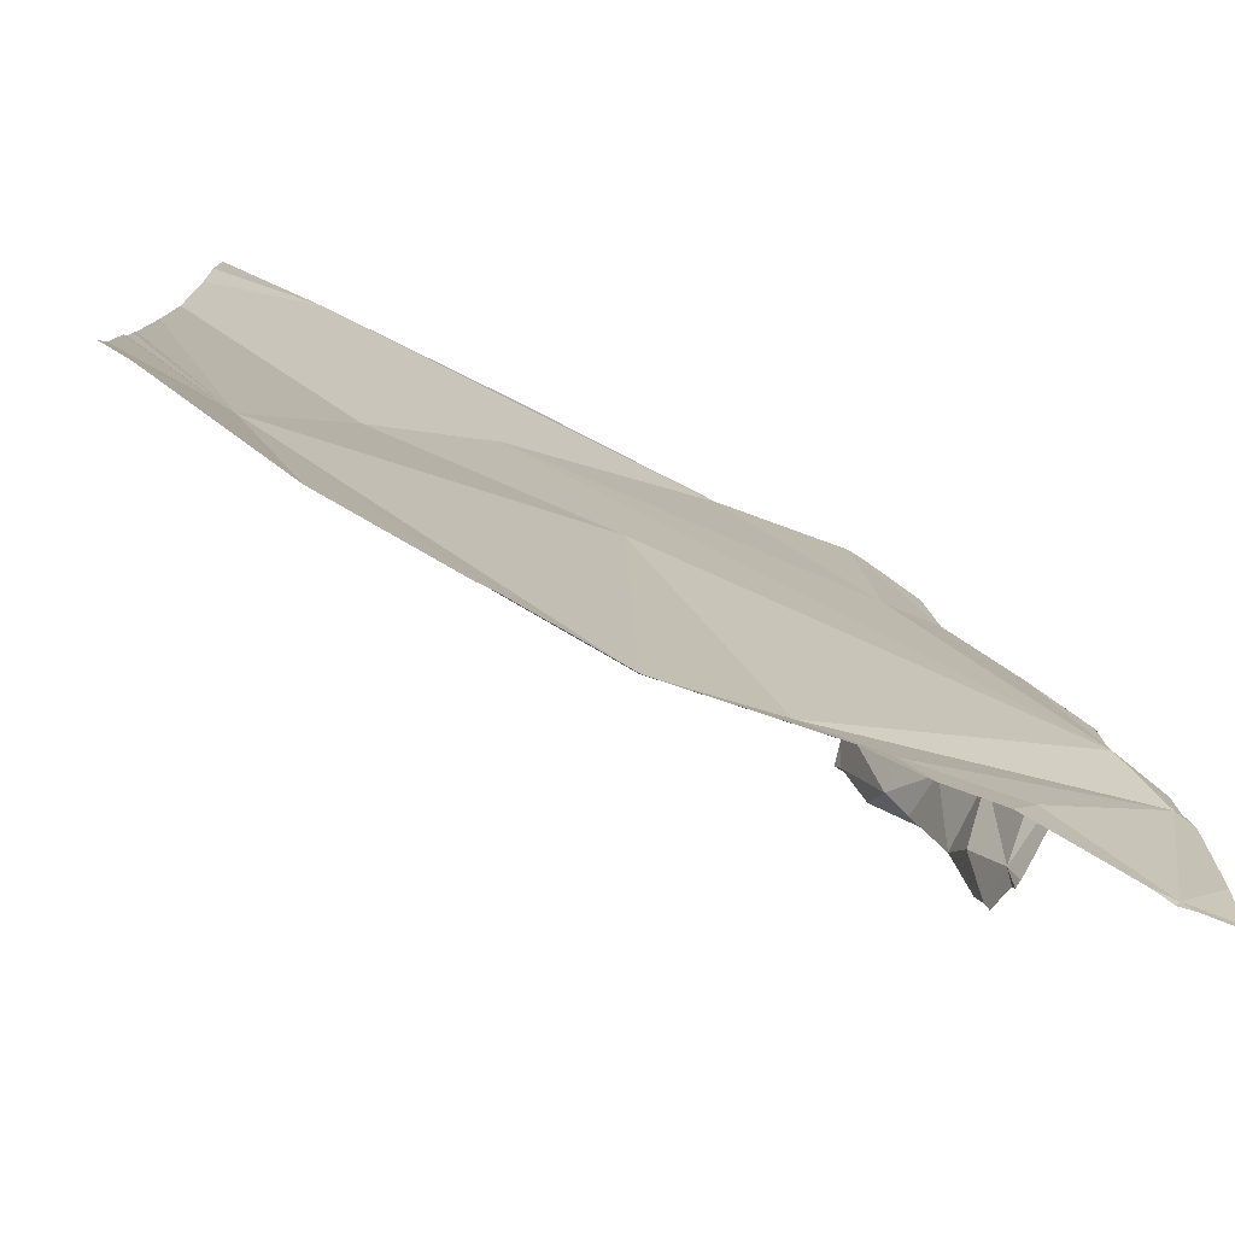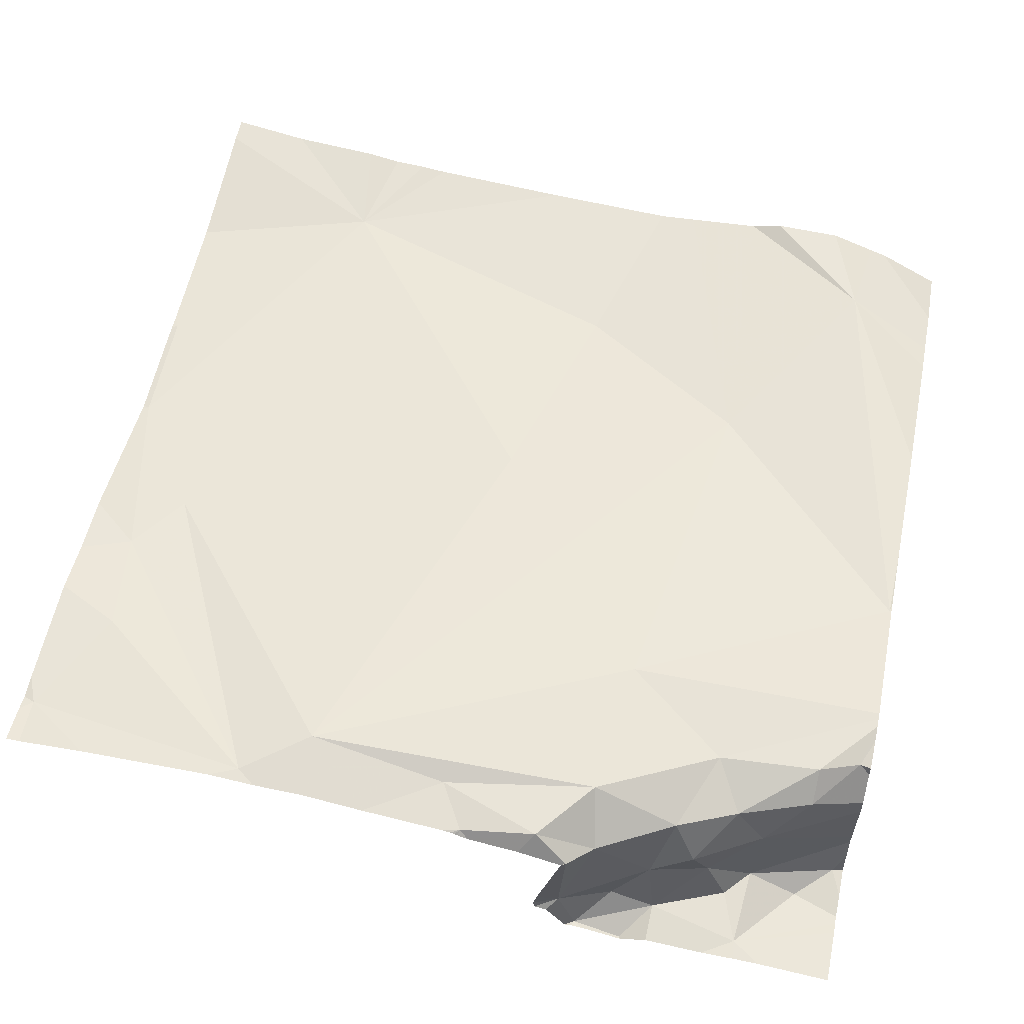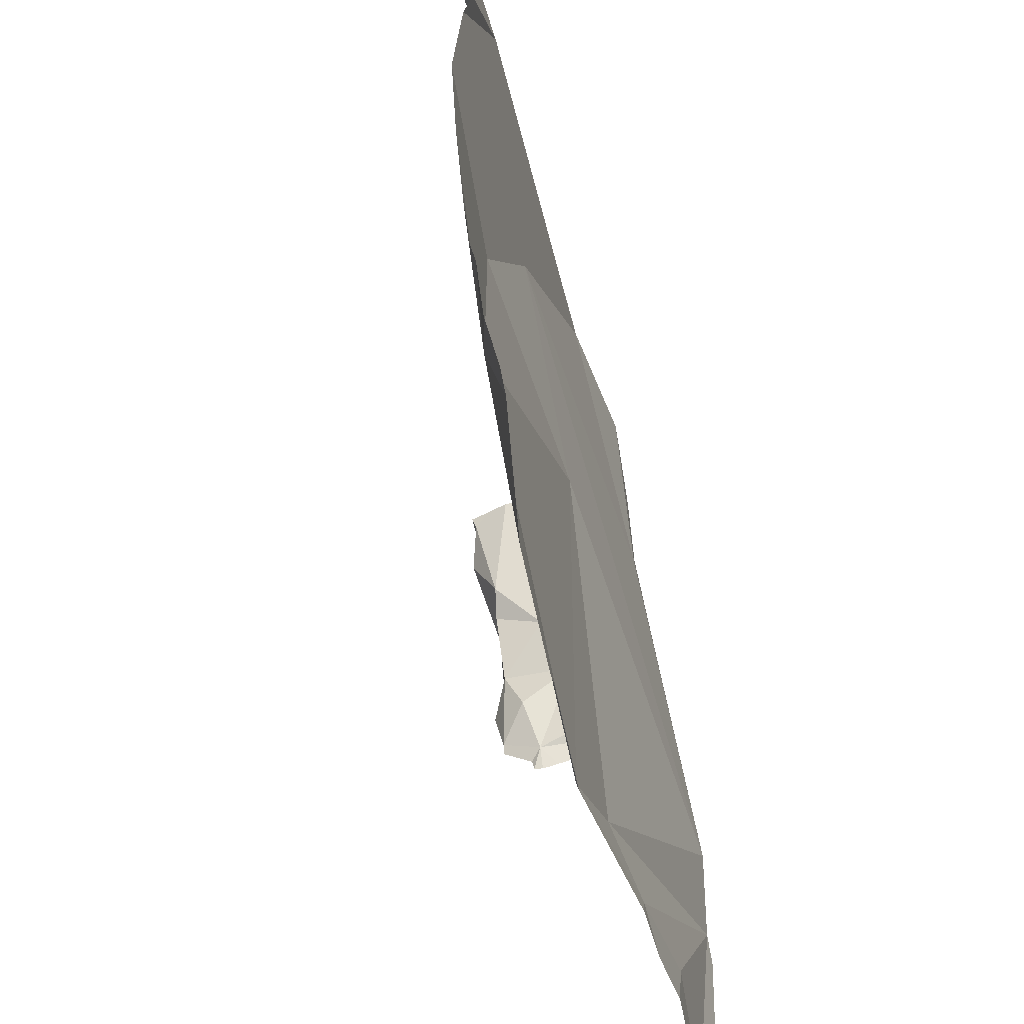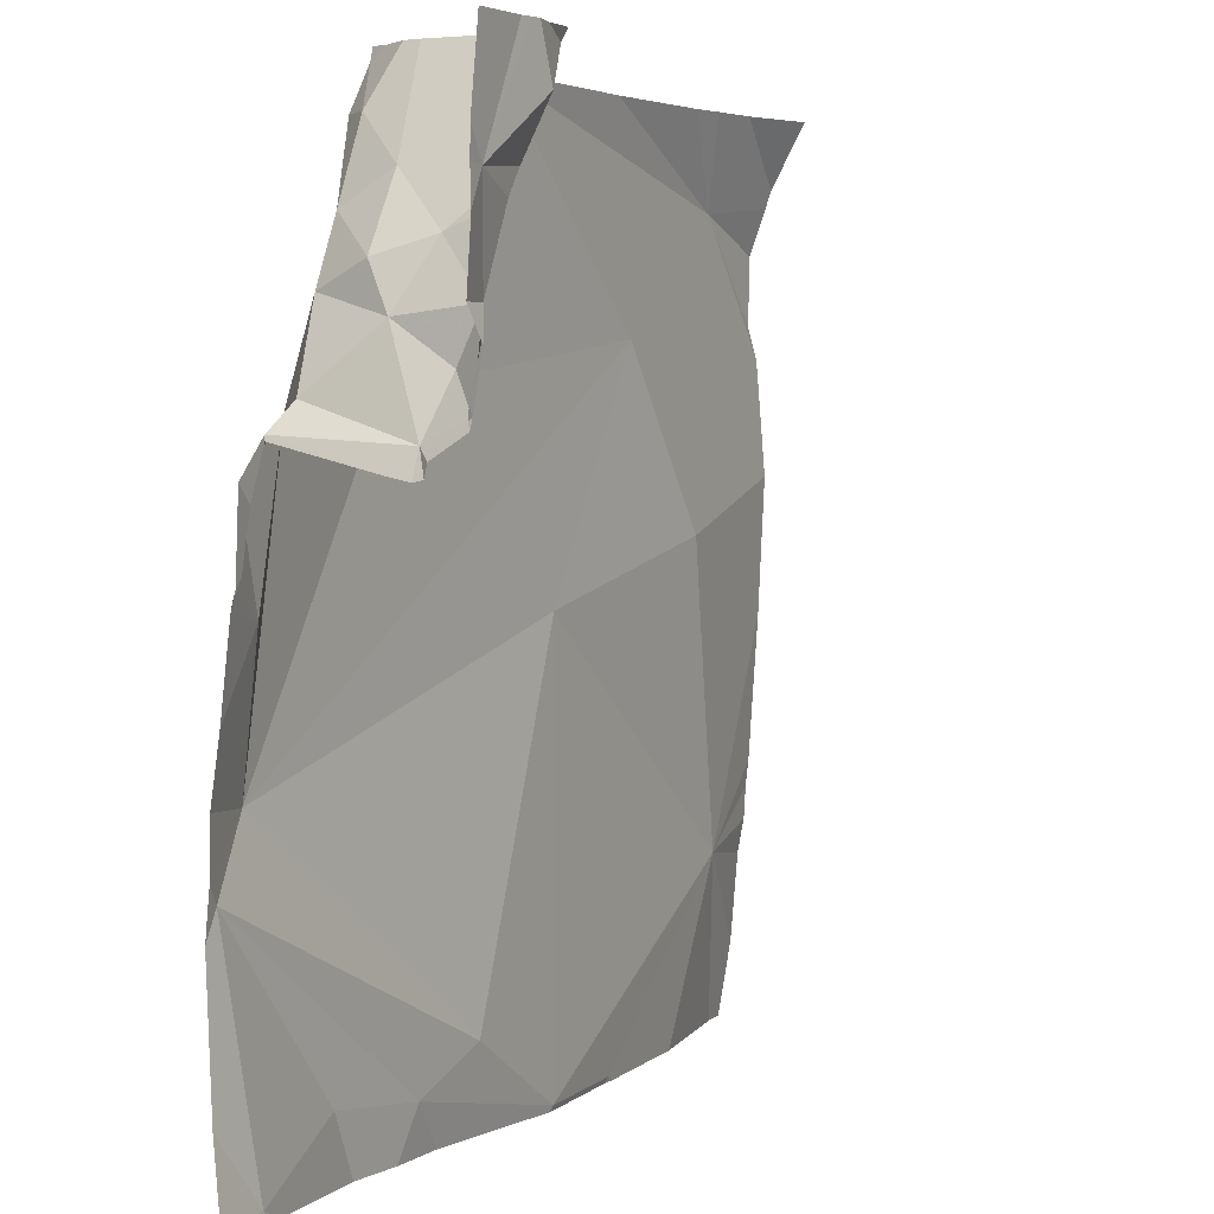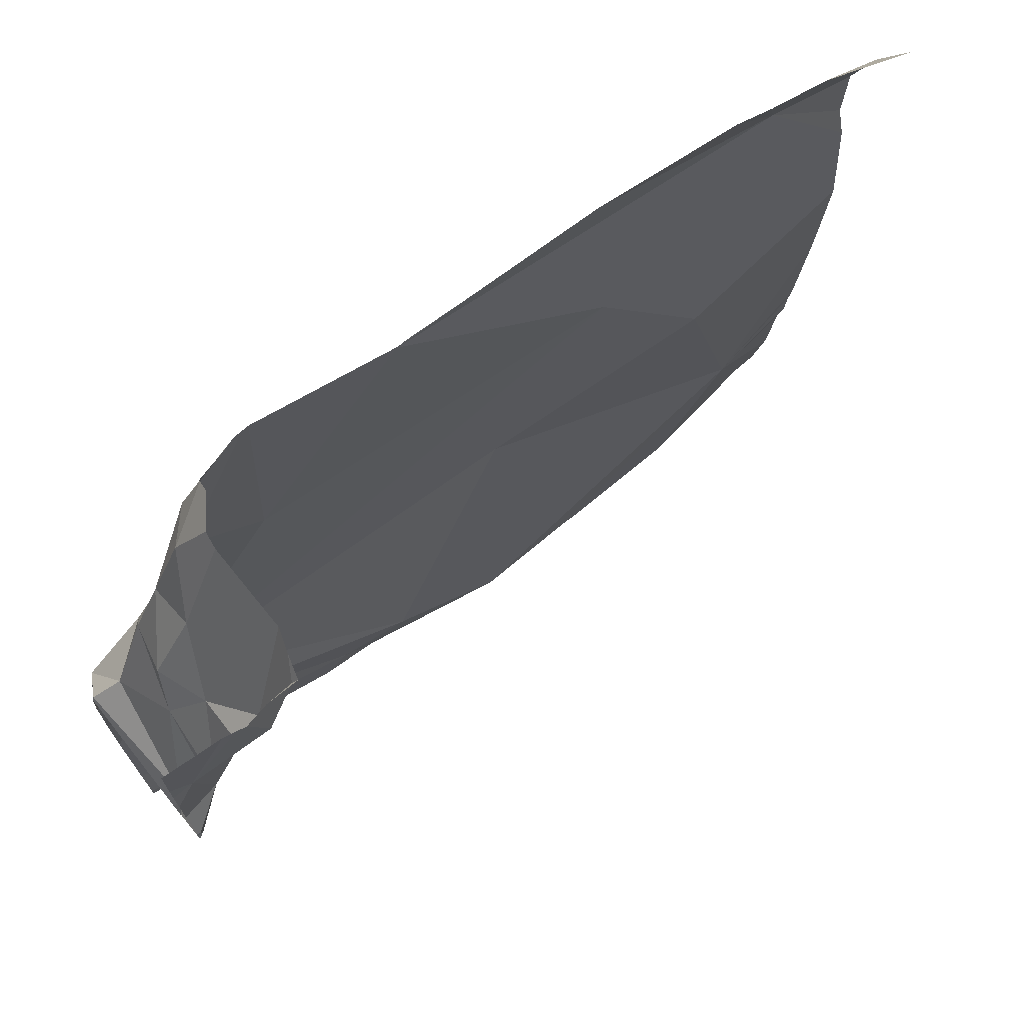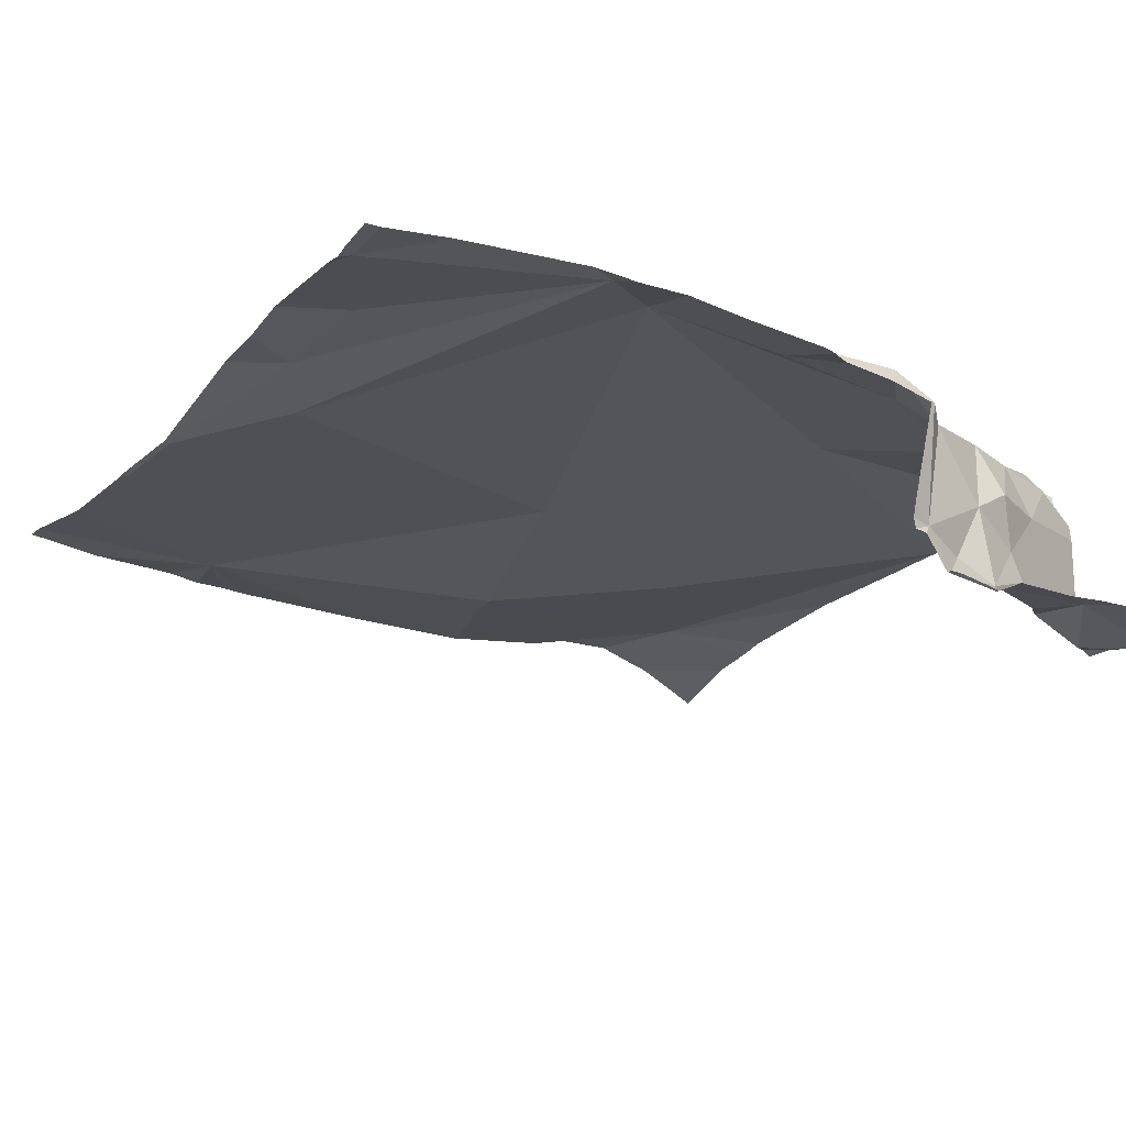
<metadata>
{"format":"obj","ext":"obj","renderer":"f3d","projection":"perspective","resolution":1024,"background":"white","views":[{"elev":-77.2,"azim":-29.1,"up":"+Y"},{"elev":58.4,"azim":102.0,"up":"+Z"},{"elev":-54.4,"azim":-78.0,"up":"+Y"},{"elev":4.1,"azim":115.2,"up":"+Y"},{"elev":71.9,"azim":141.2,"up":"+Y"},{"elev":-17.3,"azim":60.1,"up":"+Z"}]}
</metadata>
<code>
v -74.22 302.8 500.9
v -74.08 301.8 501.1
v -74.09 302.5 500.9
v -74.12 302.6 500.9
v -74.08 302.5 500.9
v -74.16 302.6 501
v -74.16 302.7 500.9
v -74.13 302.6 501
v -74.12 302.5 501
v -74.7 301.8 501.1
v -74.28 301.8 501.1
v -74.09 302.5 501
v -74.1 302.7 500.9
v -74.18 302.7 500.9
v -75 301.8 501.1
v -75.03 301.8 501.1
v -74.12 301.8 501.1
v -74.99 301.8 501.1
v -74.12 302.8 500.9
v -74.18 302.7 500.9
v -74.11 302.5 501.1
v -74.08 302.5 501.1
v -74.18 302.7 501
v -74.93 302.7 501.1
v -74.08 302.5 500.9
v -74.18 302.7 501.1
v -74.14 302.6 501
v -74.08 302.5 500.9
v -74.08 302.4 501.1
v -74.34 301.8 501.1
v -74.57 301.8 501.1
v -74.71 301.8 501.1
v -74.14 302.8 500.9
v -74.16 301.8 501.1
v -74.1 302.4 501.1
v -74.57 301.8 501.1
v -74.23 302.6 501.1
v -74.32 302.5 501.1
v -74.71 302.6 501.1
v -74.48 302.8 501.1
v -74.93 302 501.1
v -74.22 302.8 500.9
v -74.08 302.6 500.9
v -74.08 302.7 500.9
v -74.08 302.6 500.9
v -74.08 302.5 501
v -74.08 302.4 501
v -74.08 302.4 501
v -74.08 302.5 500.9
v -74.08 302.5 500.9
v -74.08 302.4 501
v -74.84 302.4 501.1
v -74.21 302.7 501.1
v -74.24 302.7 501.1
v -74.26 302.8 501.1
v -74.16 302.5 501.1
v -74.15 302.6 501.1
v -74.19 302.8 500.9
v -74.57 301.8 501.1
v -74.37 301.9 501.1
v -74.15 302.8 500.9
v -74.13 301.9 501.1
v -74.7 301.8 501.1
v -74.24 302.8 501
v -74.44 301.9 501.1
v -74.09 302.1 501.2
v -74.25 301.9 501.1
v -74.59 302.3 501.1
v -74.15 302.2 501.2
v -74.41 301.8 501.1
v -74.85 301.8 501.1
v -74.14 301.8 501.1
v -74.13 302.3 501.1
v -75.03 302.7 501.1
v -75.03 302.7 501.1
v -74.23 302.8 500.9
v -74.24 302.8 501
v -75.03 302.1 501.1
v -75.03 302.1 501.1
v -75.03 302.1 501.1
v -75.03 302.3 501.1
v -75.03 302.5 501.1
v -75.03 302.6 501.1
v -75.03 302.4 501.1
v -75.03 302.5 501.1
v -75.03 302.7 501.1
v -75.03 301.9 501.1
v -75.03 302 501.1
v -74.08 302.7 500.9
v -74.08 302.5 501.1
v -74.08 302.4 501.1
v -74.08 302.4 501.1
v -74.08 302.4 501.1
v -74.08 302.4 501.1
v -74.08 302.5 501.1
v -74.08 302.4 501.1
v -74.16 302.8 500.9
v -74.89 302.8 501.1
v -74.08 301.9 501.1
v -74.08 301.9 501.1
v -74.08 302.3 501.1
v -74.08 302.1 501.2
v -74.08 302.1 501.2
v -74.08 302.3 501.1
v -74.08 302.2 501.1
v -74.08 302.1 501.2
v -74.24 302.8 501
v -74.33 302.8 501.1
v -74.32 302.8 501.1
v -74.46 302.8 501.1
v -74.56 302.8 501.1
v -74.49 302.8 501.1
v -74.24 302.8 501.1
v -74.26 302.8 501.1
v -74.31 302.8 501.1
v -74.29 302.8 501.1
v -74.26 302.8 501.1
v -74.48 302.8 501.1
v -74.86 302.8 501.1
v -74.7 302.8 501.1
v -74.47 302.8 501.1
v -74.95 302.8 501.1
v -75.03 302.8 501
v -74.08 302.8 500.9
f 4 3 5
f 7 6 4
f 4 8 9
f 14 13 61
f 115 54 55
f 49 12 46
f 12 3 9
f 3 4 9
f 114 55 113
f 13 7 4
f 45 4 43
f 113 53 107
f 58 14 97
f 20 7 13
f 14 20 13
f 14 1 20
f 20 6 7
f 64 1 76
f 43 5 25
f 5 3 28
f 33 89 19
f 4 6 8
f 12 8 21
f 12 9 8
f 48 22 90
f 23 20 64
f 74 24 98
f 23 26 27
f 23 6 20
f 27 6 23
f 27 8 6
f 112 40 118
f 95 35 96
f 22 21 35
f 12 21 22
f 111 40 112
f 108 37 109
f 40 39 38
f 40 38 108
f 89 13 44
f 25 5 28
f 110 40 108
f 84 39 85
f 109 37 54
f 24 39 40
f 35 29 94
f 54 53 55
f 55 53 113
f 115 55 116
f 56 21 57
f 8 57 21
f 23 53 26
f 56 35 21
f 37 38 56
f 109 54 115
f 57 27 26
f 53 54 26
f 39 24 82
f 28 3 50
f 24 40 111
f 53 23 107
f 37 57 26
f 37 26 54
f 57 37 56
f 57 8 27
f 60 59 36
f 43 4 5
f 107 23 77
f 63 41 71
f 19 89 124
f 81 52 84
f 59 63 10
f 60 65 59
f 98 24 119
f 66 60 67
f 65 60 66
f 68 41 59
f 45 13 4
f 68 69 39
f 38 39 69
f 59 65 68
f 68 39 52
f 69 68 65
f 63 59 41
f 68 52 41
f 66 69 65
f 56 38 69
f 108 38 37
f 2 100 17
f 35 56 73
f 101 73 104
f 73 29 35
f 104 69 105
f 69 73 56
f 34 67 11
f 67 60 30
f 66 67 62
f 69 66 103
f 77 23 64
f 66 62 99
f 15 41 87
f 75 24 74
f 76 1 42
f 44 13 45
f 18 41 15
f 15 87 16
f 78 41 79
f 46 12 51
f 11 67 30
f 79 41 80
f 80 41 81
f 50 3 49
f 49 3 12
f 81 41 52
f 82 24 83
f 64 20 1
f 83 24 86
f 84 52 39
f 51 12 47
f 48 12 22
f 85 39 82
f 86 24 75
f 17 62 72
f 87 41 88
f 33 13 89
f 47 12 48
f 88 41 78
f 30 60 70
f 90 22 95
f 91 29 92
f 31 59 10
f 92 29 101
f 93 29 91
f 94 29 93
f 10 63 32
f 95 22 35
f 97 14 61
f 32 63 71
f 96 35 94
f 61 13 33
f 34 62 67
f 99 62 100
f 58 1 14
f 72 62 34
f 100 62 17
f 101 29 73
f 70 60 36
f 102 66 106
f 103 66 102
f 36 59 31
f 104 73 69
f 42 1 58
f 105 69 103
f 71 41 18
f 106 66 99
f 116 55 117
f 117 55 114
f 118 40 121
f 119 24 120
f 120 24 111
f 121 40 110
f 122 74 98
f 123 74 122

</code>
